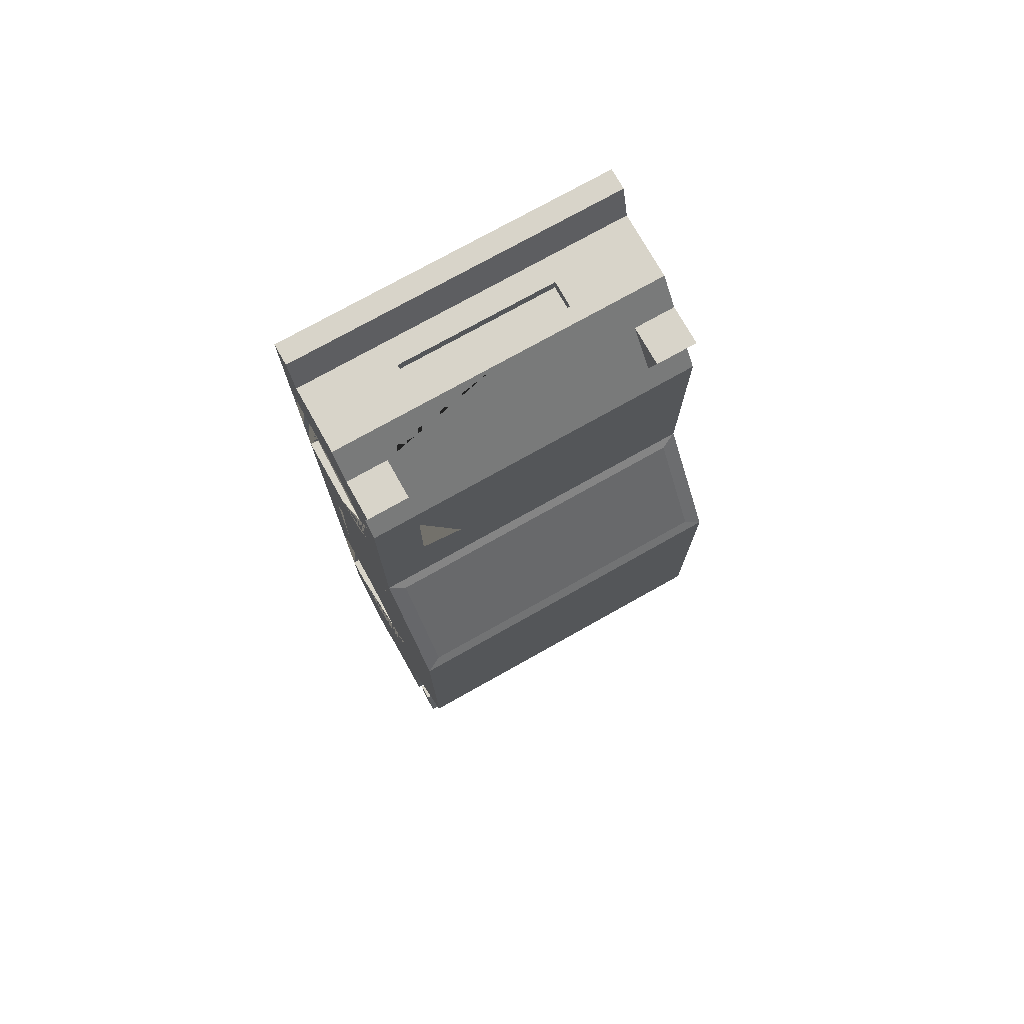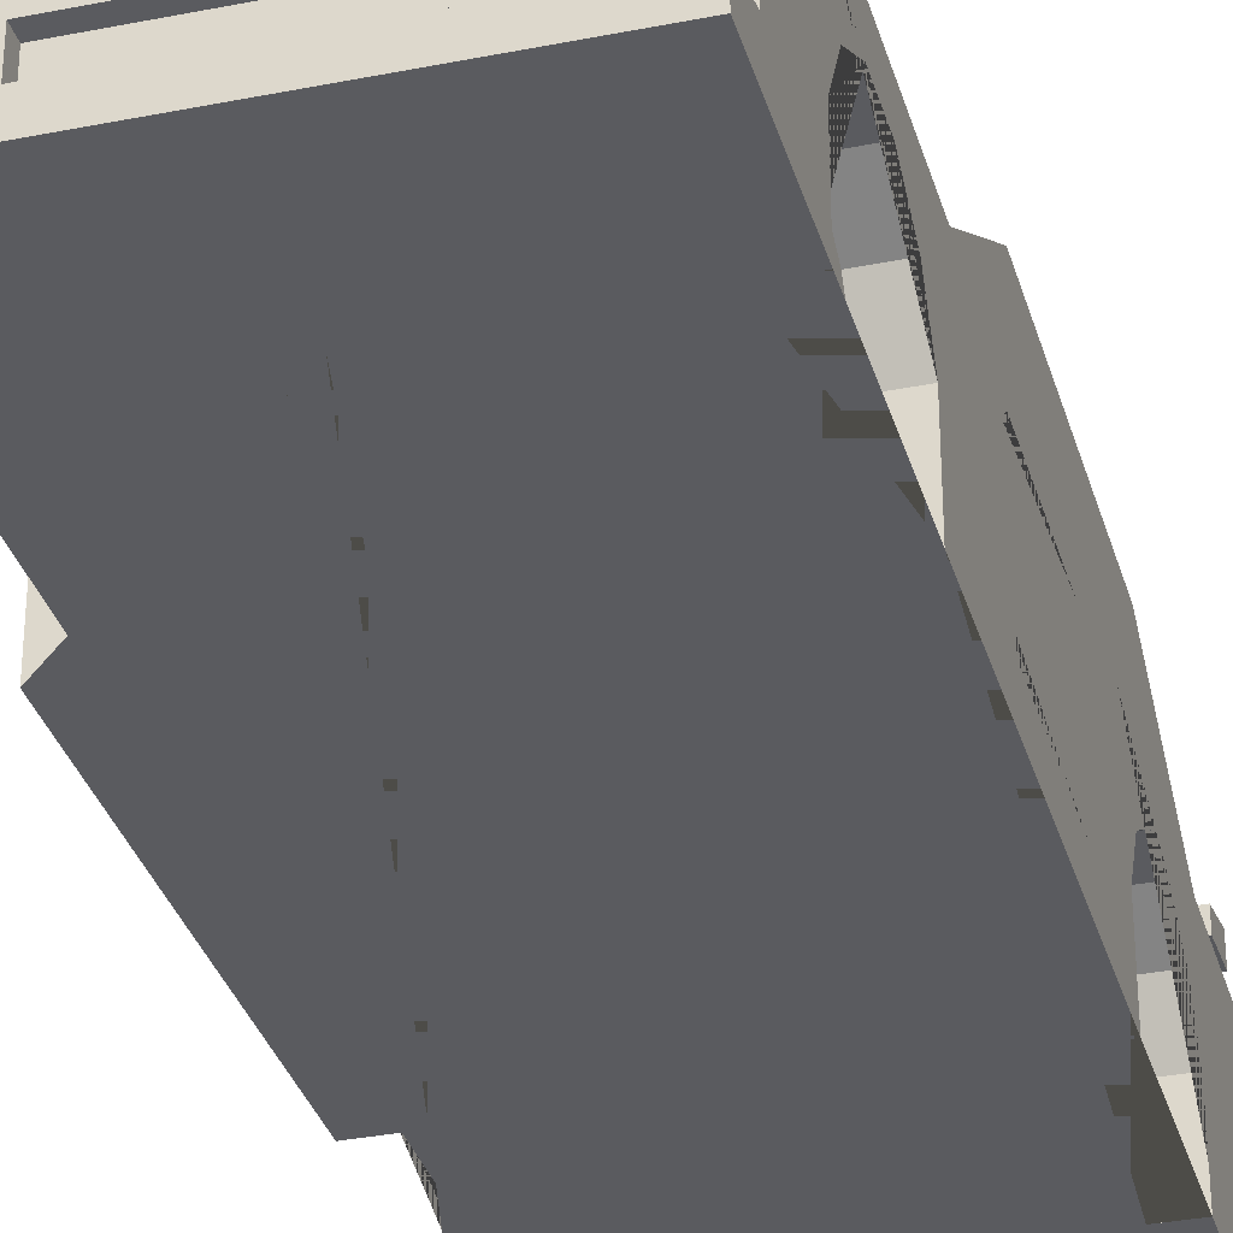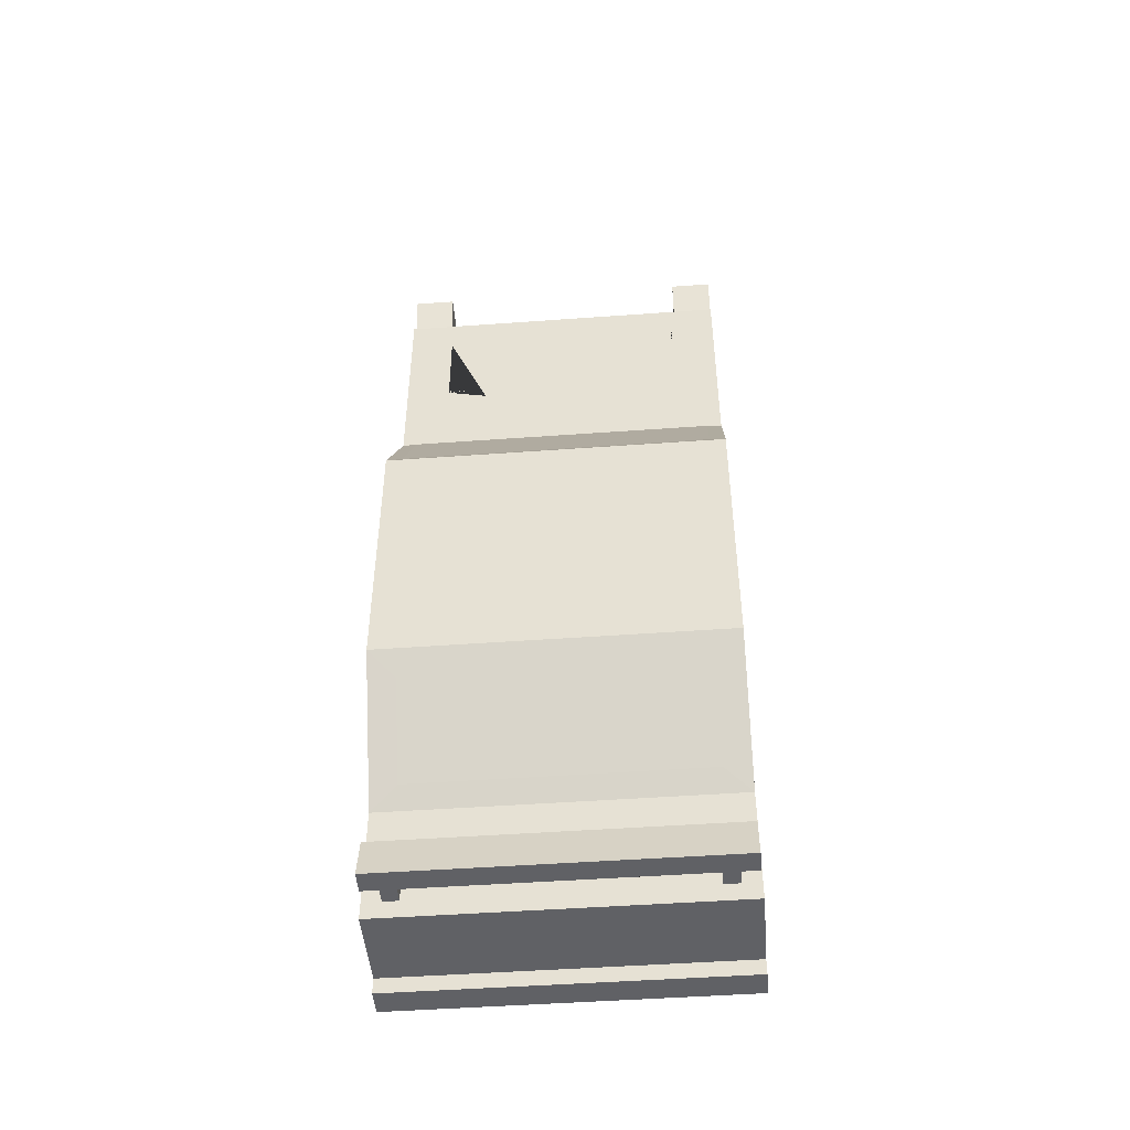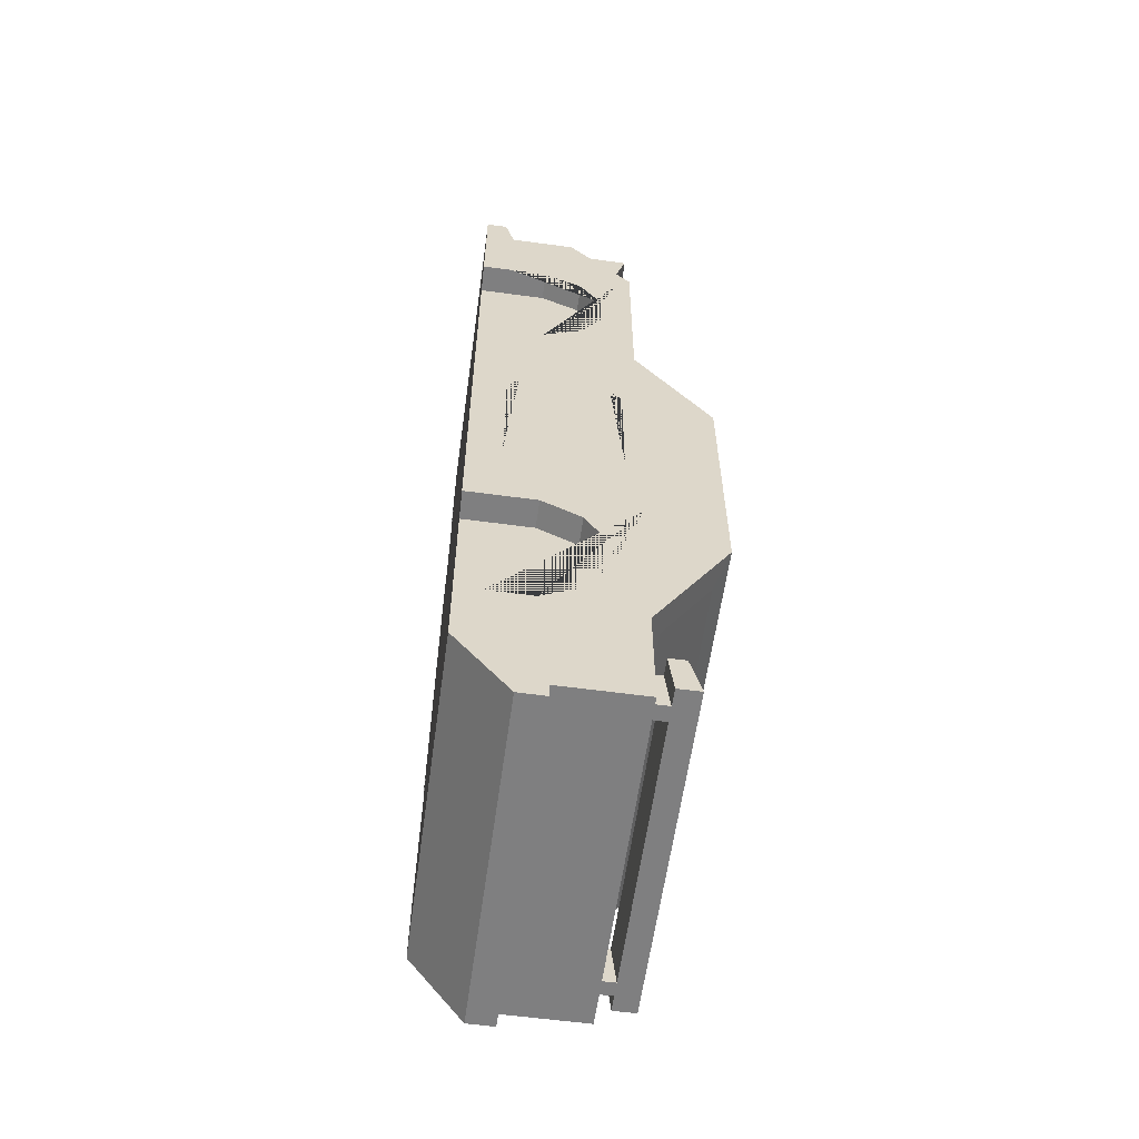
<metadata>
{"format":"obj","ext":"obj","renderer":"f3d","projection":"perspective","resolution":1024,"background":"white","views":[{"elev":75.2,"azim":150.7,"up":"+Z"},{"elev":-33.0,"azim":15.4,"up":"+Y"},{"elev":-47.5,"azim":-175.3,"up":"+Z"},{"elev":-59.7,"azim":82.1,"up":"+Z"}]}
</metadata>
<code>
v -1.374 0.389 -2.775
v -1.374 0.7536 -2.775
v -1.374 1.072 -2.594
v -1.374 1.256 -2.282
v -1.374 1.256 -1.922
v -1.374 1.072 -1.609
v -1.374 0.7536 -1.429
v -1.374 0.389 -1.429
v -1.374 0.1867 1.54
v -1.374 0.7536 1.54
v -1.374 1.072 1.72
v -1.374 1.256 2.033
v -1.374 1.256 2.393
v -1.374 1.072 2.705
v -1.374 1.52 -2.883
v -1.374 1.52 -3.824
v -1.374 0.8462 -3.824
v 4e-06 0.1867 2.886
v -1.374 0.1867 2.886
v -1.141 0.1867 2.886
v -1.141 0.1867 1.54
v -1.141 0.389 -1.429
v -1.141 0.389 -2.775
v -1.374 0.7536 2.886
v -1.374 0.1867 3.642
v -1.374 1.521 2.967
v -1.374 1.52 1.256
v 4e-06 0.8462 -3.824
v 4e-06 1.52 -3.824
v 4e-06 0.1867 3.642
v 4e-06 1.521 2.967
v -1.374 1.52 1.006
v -1.374 1.52 -2.03
v -1.162 1.62 -2.719
v -1.374 0.4423 3.642
v -1.374 2.136 -1.854
v -1.374 2.02 -1.786
v -1.374 2.136 0.3131
v -1.374 2.02 0.2923
v -1.249 1.574 1.198
v -1.162 2.021 -2.045
v 4e-06 0.1867 3.951
v -1.374 0.1867 3.951
v 4e-06 1.403 3.117
v -0.5802 1.403 3.117
v -1.037 1.405 3.114
v -1.374 0.3608 3.951
v -1.037 1.168 3.415
v -1.249 2.082 0.3878
v 4e-06 0.3608 3.951
v -0.5802 1.352 3.182
v 4e-06 1.352 3.182
v -0.9626 1.361 3.169
v -0.6714 1.359 3.172
v -0.6714 1.124 3.471
v -0.9626 1.124 3.471
v 4e-06 0.4423 3.642
v 4e-06 1.147 3.441
v -0.5802 1.147 3.441
v -0.5802 1.287 3.264
v 4e-06 1.287 3.264
v 4e-06 1.215 3.355
v -0.5802 1.215 3.355
v -1.141 0.7536 1.54
v -1.141 1.072 1.72
v -1.141 1.256 2.033
v -1.141 1.256 2.393
v -1.141 1.072 2.705
v -1.141 0.7536 2.886
v -1.141 0.7536 -2.775
v -1.141 1.072 -2.594
v -1.141 1.256 -2.282
v -1.141 1.256 -1.922
v -1.141 1.072 -1.609
v -1.141 0.7536 -1.429
v -1.374 1.52 -0.7033
v -1.374 1.52 -0.9917
v -0.9896 1.429 -3.824
v -1.305 1.429 -3.824
v -0.9896 1.125 -3.824
v -1.305 1.125 -3.824
v -0.6278 1.337 -3.824
v -0.6278 1.123 -3.824
v -0.8864 1.123 -3.824
v -0.8864 1.337 -3.824
v 4e-06 1.197 -3.824
v 4e-06 1.012 -3.824
v -0.3209 1.012 -3.824
v -0.3209 1.197 -3.824
v 4e-06 0.1867 -3.352
v -1.374 0.1867 -3.352
v 4e-06 0.8462 -3.951
v 4e-06 0.6256 -3.951
v -1.374 0.6256 -3.951
v -1.374 0.8462 -3.951
v 1.374 0.389 -2.775
v 1.374 0.7536 -2.775
v 1.374 1.072 -2.594
v 1.374 1.256 -2.282
v 1.374 1.256 -1.922
v 1.374 1.072 -1.609
v 1.374 0.7536 -1.429
v 1.374 0.389 -1.429
v 1.374 0.1867 1.54
v 1.374 0.7536 1.54
v 1.374 1.072 1.72
v 1.374 1.256 2.033
v 1.374 1.256 2.393
v 1.374 1.072 2.705
v 1.374 1.52 -2.883
v 1.374 1.52 -3.824
v 1.374 0.8462 -3.824
v 1.374 0.1867 2.886
v 1.141 0.1867 2.886
v 1.141 0.1867 1.54
v 1.141 0.389 -1.429
v 1.141 0.389 -2.775
v 1.374 0.7536 2.886
v 1.374 0.1867 3.642
v 1.374 1.521 2.967
v 1.374 1.52 1.256
v 1.374 1.52 1.006
v 1.374 1.52 -2.03
v 1.162 1.62 -2.719
v 1.374 0.4423 3.642
v 1.374 2.136 -1.854
v 1.374 2.02 -1.786
v 1.374 2.136 0.3131
v 1.374 2.02 0.2923
v 1.249 1.574 1.198
v 1.162 2.021 -2.045
v 1.374 0.1867 3.951
v 0.5802 1.403 3.117
v 1.037 1.405 3.114
v 1.374 0.3608 3.951
v 1.037 1.168 3.415
v 1.249 2.082 0.3878
v 0.5802 1.352 3.182
v 0.9463 1.361 3.17
v 0.6566 1.358 3.173
v 0.6566 1.124 3.47
v 0.9463 1.124 3.47
v 0.5802 1.147 3.441
v 0.5802 1.287 3.264
v 0.5802 1.215 3.355
v 1.141 0.7536 1.54
v 1.141 1.072 1.72
v 1.141 1.256 2.033
v 1.141 1.256 2.393
v 1.141 1.072 2.705
v 1.141 0.7536 2.886
v 1.141 0.7536 -2.775
v 1.141 1.072 -2.594
v 1.141 1.256 -2.282
v 1.141 1.256 -1.922
v 1.141 1.072 -1.609
v 1.141 0.7536 -1.429
v 1.374 1.52 -0.7033
v 1.374 1.52 -0.9917
v 0.9896 1.429 -3.824
v 1.305 1.429 -3.824
v 0.9896 1.125 -3.824
v 1.305 1.125 -3.824
v 0.6278 1.337 -3.824
v 0.6278 1.123 -3.824
v 0.8864 1.123 -3.824
v 0.8864 1.337 -3.824
v 0.3209 1.012 -3.824
v 0.3209 1.197 -3.824
v 1.374 0.1867 -3.352
v 1.374 0.6256 -3.951
v 1.374 0.8462 -3.951
v -1.374 1.164 -1.766
v -1.374 0.9885 3.642
v 4e-06 0.9885 3.642
v 1.374 0.9885 3.642
v -1.374 2.02 -0.7033
v -1.374 2.02 -0.9917
v 1.374 2.02 -0.7033
v 1.374 2.02 -0.9917
v -0.7324 0.9323 3.642
v -0.7324 0.5738 3.642
v 4e-06 0.5639 3.642
v 4e-06 0.9323 3.642
v 0.7324 0.5738 3.642
v 0.7324 0.9323 3.642
v 4e-06 0.6414 3.642
v -0.6534 0.6414 3.642
v 0.6534 0.6414 3.642
v 0.6534 0.8577 3.642
v 4e-06 0.8577 3.642
v -0.6534 0.8577 3.642
v 4e-06 0.6414 3.541
v -0.6534 0.6414 3.541
v 0.6534 0.6414 3.541
v 0.6534 0.8577 3.541
v 4e-06 0.8577 3.541
v -0.6534 0.8577 3.541
v -1.374 0.4423 2.886
v 1.374 0.4423 2.886
v -1.374 0.389 -3.203
v 1.374 0.389 -3.203
v -1.141 0.389 1.54
v -1.374 0.389 1.54
v 1.141 0.389 1.54
v 1.374 0.389 1.54
v 1.141 0.3856 2.886
v -1.141 0.499 2.886
v -1.374 0.1867 -2.775
v 4e-06 0.1867 -2.775
v 1.374 0.1867 -2.775
v -1.374 0.1867 -1.429
v -1.141 0.1867 -1.429
v -1.141 0.1867 -2.775
v 1.141 0.1867 -2.775
v 1.141 0.1867 -1.429
v 1.374 0.1867 -1.429
v -1.374 1.168 3.415
v -1.374 1.405 3.114
v -1.374 1.168 3.114
v -1.374 1.405 2.853
v 1.374 1.405 3.114
v 1.374 1.168 3.415
v 1.374 1.405 2.853
v 1.374 1.168 3.114
v 0.917 2.136 -1.649
v 0.917 2.136 0.1082
v -0.917 2.136 -1.649
v -0.917 2.136 0.1082
v -1.374 1.52 -1.46
v -1.374 1.52 1.543
v 1.374 1.52 1.538
v 1.374 1.52 -1.399
v -1.374 1.396 -0.6734
v -1.374 0.4631 -0.6734
v -1.374 0.4631 0.4544
v -1.374 1.396 0.4544
v 1.374 1.396 0.4534
v 1.374 0.4631 0.4534
v 1.374 0.4631 -0.6619
v 1.374 1.396 -0.6619
v -1.363 1.646 -3.685
v -1.363 1.609 -3.339
v -1.363 1.831 -3.685
v -1.363 1.746 -3.339
v 1.363 1.831 -3.685
v 1.363 1.746 -3.339
v 1.363 1.646 -3.685
v 1.363 1.609 -3.339
v 1.226 1.646 -3.685
v 1.226 1.609 -3.339
v 1.104 1.646 -3.685
v 1.104 1.609 -3.339
v -1.226 1.646 -3.685
v -1.226 1.609 -3.339
v -1.104 1.646 -3.685
v -1.104 1.609 -3.339
v 1.226 1.489 -3.685
v 1.226 1.489 -3.339
v 1.104 1.489 -3.339
v 1.104 1.489 -3.685
v -1.104 1.489 -3.685
v -1.104 1.489 -3.339
v -1.226 1.489 -3.339
v -1.226 1.489 -3.685
v -1.249 1.981 0.5498
v 1.249 1.981 0.5498
v -1.374 1.491 3.415
v -1.037 1.491 3.415
v -1.374 1.168 3.415
v -1.037 1.168 3.415
v 1.374 1.168 3.415
v 1.037 1.168 3.415
v 1.374 1.491 3.415
v 1.037 1.491 3.415
v -1.347 1.462 3.415
v -1.063 1.462 3.415
v -1.347 1.196 3.415
v -1.063 1.196 3.415
v 1.349 1.195 3.415
v 1.06 1.195 3.415
v 1.349 1.463 3.415
v 1.06 1.463 3.415
v -1.374 1.301 -1.294
v -1.374 1.301 -0.7393
v -1.374 0.5584 -1.294
v -1.374 0.5584 -0.7393
v -1.374 0.5584 1.402
v -1.374 0.5584 0.5554
v -1.374 1.301 1.402
v -1.374 1.301 0.5554
v 1.374 1.301 1.402
v 1.374 1.301 0.5554
v 1.374 0.5584 1.402
v 1.374 0.5584 0.5554
v 1.374 0.5584 -1.294
v 1.374 0.5584 -0.7393
v 1.374 1.301 -1.294
v 1.374 1.301 -0.7393
v 1.374 1.151 1.402
v 1.374 1.151 0.5554
v 1.374 1.151 -0.7393
v 1.374 1.151 -1.294
v -1.374 1.151 -1.294
v -1.374 1.151 -0.7393
v -1.374 1.151 0.5554
v -1.374 1.151 1.402
v 1.374 1.031 0.5554
v 1.374 1.031 1.402
v 1.374 1.031 -0.7393
v 1.374 1.031 -1.294
v -1.374 1.031 0.5554
v -1.374 1.031 1.402
v -1.374 1.031 -1.294
v -1.374 1.031 -0.7393
v -1.374 0.8397 -0.7393
v -1.374 0.8397 -1.294
v -1.374 0.8397 0.5554
v -1.374 0.8397 1.402
v 1.374 0.8397 -0.7393
v 1.374 0.8397 -1.294
v 1.374 0.8397 0.5554
v 1.374 0.8397 1.402
v 1.374 0.7199 -0.7393
v 1.374 0.7199 -1.294
v 1.374 0.7199 0.5554
v 1.374 0.7199 1.402
v -1.374 0.7199 -1.294
v -1.374 0.7199 -0.7393
v -1.374 0.7199 0.5554
v -1.374 0.7199 1.402
v -1.374 0.9464 -3.721
v -1.374 0.9464 -2.935
v -1.374 1.358 -2.935
v -1.374 1.358 -3.721
v 1.374 0.9464 -3.721
v 1.374 1.358 -3.721
v 1.374 1.358 -2.935
v 1.374 0.9464 -2.935
v -1.374 0.8605 3.06
v -1.374 0.5337 3.06
v -1.374 0.5337 3.577
v -1.374 0.8605 3.577
v 1.374 0.8605 3.06
v 1.374 0.5337 3.06
v 1.374 0.8605 3.577
v 1.374 0.5337 3.577
v -1.374 0.7298 3.577
v -1.374 0.7298 3.06
v 1.374 0.7298 3.577
v 1.374 0.7298 3.06
v 1.374 0.671 3.06
v 1.374 0.671 3.577
v -1.374 0.671 3.577
v -1.374 0.671 3.06
v 1.374 1.193 -2.935
v 1.374 1.193 -3.721
v -1.374 1.193 -3.721
v -1.374 1.193 -2.935
v -1.374 1.119 -3.721
v -1.374 1.119 -2.935
v 1.374 1.119 -2.935
v 1.374 1.119 -3.721
v -0.6733 1.52 1.551
v -1.007 1.521 2.672
v 1.007 1.521 2.672
v 0.6733 1.52 1.551
v -1.007 1.521 1.969
v 1.007 1.521 1.969
v 0.6733 1.521 1.884
v -0.6733 1.521 1.884
v 1.007 1.521 2.287
v -1.007 1.521 2.287
v 1.007 1.521 2.377
v -1.007 1.521 2.377
f 7 230 33 15 1 2 3 4 5 173 6
f 358 359 334 335
f 18 19 20 21 9 212 213 214 209 210
f 15 33 230 77 76 32 27
f 92 93 94 95
f 16 15 110 111 29
f 79 78 80 81
f 19 18 30 25
f 15 27 32 76 77 230 33
f 48 218 174
f 36 15 33 37
f 27 38 39 32
f 177 76 32 39
f 41 34 15 36
f 25 30 42 43
f 44 31 26 45
f 35 25 43 47
f 38 36 37 178 177 39
f 49 38 27 40 266
f 266 267 137 49
f 47 43 42 50
f 44 45 51 52
f 45 46 53 54
f 35 47 50 57
f 55 56 48 174 175 59
f 46 48 56 53
f 52 51 60 61
f 55 54 53 56
f 175 58 59
f 58 52 61 62
f 51 59 63 60
f 63 62 61 60
f 59 58 62 63
f 203 204 9 21
f 11 10 64 65
f 12 11 65 66
f 13 12 66 67
f 14 13 67 68
f 24 14 68 69
f 19 199 208 20
f 21 20 208 69 68 67 66 65 64 203
f 2 1 23 70
f 3 2 70 71
f 4 3 71 72
f 5 4 72 73
f 6 173 5 73 74
f 7 6 74 75
f 8 7 75 22
f 23 22 75 74 73 72 71 70
f 16 29 78 79
f 82 83 84 85
f 28 17 81 80
f 17 16 79 81
f 86 87 88 89
f 28 80 84 83
f 80 78 85 84
f 78 29 82 85
f 29 28 87 86
f 28 83 88 87
f 83 82 89 88
f 82 29 86 89
f 210 209 91 90
f 90 91 94 93
f 17 28 92 95
f 120 222 224
f 112 202 170 171 172
f 104 115 114 113 18 210 211 215 216 217
f 110 121 122 158 159 233 123
f 92 172 171 93
f 161 163 162 160
f 113 119 30 18
f 110 123 233 159 158 122 121
f 124 110 15 34
f 134 222 120 133
f 126 127 123 110
f 121 122 129 128
f 123 127 180 159 233
f 27 121 130 40
f 131 124 34 41
f 131 126 110 124
f 119 132 42 30
f 44 133 120 31
f 125 135 132 119
f 128 129 179 180 127 126
f 137 267 130 121 128
f 126 131 41 36
f 135 50 42 132
f 44 52 138 133
f 133 140 139 134
f 125 57 50 135
f 175 176 136 142 141 143
f 134 139 142 136
f 227 226 228 229
f 137 128 38 49
f 52 61 144 138
f 141 142 139 140
f 175 143 58
f 58 62 61 52
f 138 144 145 143
f 145 144 61 62
f 143 145 62 58
f 105 146 205 206
f 106 147 146 105
f 107 148 147 106
f 108 149 148 107
f 109 150 149 108
f 118 151 150 109
f 200 207 151 118
f 115 205 146 147 148 149 150 151 207 114
f 97 152 117 96
f 98 153 152 97
f 99 154 153 98
f 100 155 154 99
f 101 156 155 100
f 102 157 156 101
f 103 116 157 102
f 117 152 153 154 155 156 157 116
f 111 161 160 29
f 164 167 166 165
f 28 162 163 112
f 112 163 161 111
f 86 169 168 87
f 28 165 166 162
f 162 166 167 160
f 160 167 164 29
f 29 86 87 28
f 28 87 168 165
f 165 168 169 164
f 164 169 86 29
f 210 90 170 211
f 90 93 171 170
f 112 172 92 28
f 133 138 143 141 140
f 51 45 54 55 59
f 178 77 76 177
f 33 230 77 178 37
f 158 179 129 122
f 159 180 179 158
f 35 199 19 25
f 105 232 120 224 108 107 106
f 175 174 181 184
f 176 175 184 186
f 35 57 183 182
f 57 125 185 183
f 35 182 181 174
f 125 176 186 185
f 194 193 195 196 197 198
f 182 183 187 188
f 183 185 189 187
f 185 186 190 189
f 186 184 191 190
f 184 181 192 191
f 181 182 188 192
f 188 187 193 194
f 187 189 195 193
f 189 190 196 195
f 190 191 197 196
f 191 192 198 197
f 192 188 194 198
f 9 204 8 212
f 200 125 119 113
f 10 204 203 64
f 26 221 219
f 206 205 115 104
f 103 206 104 217
f 113 114 207 200
f 208 199 24 69
f 1 201 91 209
f 202 96 211 170
f 8 22 213 212
f 22 23 214 213
f 23 1 209 214
f 96 117 215 211
f 117 116 216 215
f 116 103 217 216
f 26 219 46 45
f 219 221 220 218
f 277 276 278 279
f 176 223 136
f 223 225 224 222
f 281 280 282 283
f 354 355 341 342
f 221 13 14 24 199 220
f 350 351 344 346
f 108 224 225 200 118 109
f 370 371 368 369
f 128 126 226 227
f 126 36 228 226
f 36 38 229 228
f 38 128 227 229
f 234 235 236 237
f 231 10 11 12 13 221 26
f 238 239 240 241
f 233 102 101 100 99 98 97 96 110 123
f 285 284 304 305
f 306 307 290 291
f 293 292 300 301
f 302 303 298 299
f 356 357 337 338
f 91 201 17 95 94
f 242 243 245 244
f 244 245 247 246
f 246 247 249 248
f 254 255 243 242
f 243 255 257 253 251 249 247 245
f 248 250 252 256 254 242 244 246
f 248 249 251 250
f 258 259 260 261
f 262 263 264 265
f 257 256 252 253
f 250 251 259 258
f 251 253 260 259
f 253 252 261 260
f 252 250 258 261
f 256 257 263 262
f 257 255 264 263
f 255 254 265 264
f 254 256 262 265
f 130 267 266 40
f 46 219 268 269
f 219 218 270 268
f 218 48 271 270
f 48 46 269 271
f 136 223 272 273
f 223 222 274 272
f 222 134 275 274
f 134 136 273 275
f 269 268 276 277
f 268 270 278 276
f 270 271 279 278
f 271 269 277 279
f 273 272 280 281
f 272 274 282 280
f 274 275 283 282
f 275 273 281 283
f 284 230 7 8 286 328 317 314 304
f 235 287 286 8 204 288 289 236
f 235 234 285 305 315 316 329 287
f 288 204 10 231 290 307 313 319 331
f 237 291 290 231 27 32 76 77 230 284 285 234
f 237 236 289 330 318 312 306 291
f 292 232 105 206 294 327 323 309 300
f 240 239 295 294 206 103 296 297
f 239 238 293 301 308 322 326 295
f 296 103 102 233 298 303 311 321 325
f 241 299 298 233 159 158 122 121 232 292 293 238
f 241 240 297 324 320 310 302 299
f 326 327 294 295
f 310 311 303 302
f 305 304 314 315
f 312 313 307 306
f 301 300 309 308
f 320 321 311 310
f 318 319 313 312
f 316 317 328 329
f 315 314 317 316
f 330 331 319 318
f 324 325 321 320
f 308 309 323 322
f 297 296 325 324
f 322 323 327 326
f 329 328 286 287
f 289 288 331 330
f 332 17 201 1 333
f 1 15 334 359 361 333
f 15 16 335 334
f 16 17 332 360 358 335
f 112 111 337 357 363 336
f 111 110 338 337
f 110 96 339 362 356 338
f 339 96 202 112 336
f 220 199 341 355 349 340
f 199 35 342 341
f 35 174 343 348 354 342
f 343 174 218 220 340
f 200 225 344 351 352 345
f 344 225 223 176 346
f 176 125 347 353 350 346
f 125 200 345 347
f 340 349 348 343
f 345 352 353 347
f 353 352 351 350
f 348 349 355 354
f 362 363 357 356
f 360 361 359 358
f 332 333 361 360
f 336 363 362 339
f 364 27 231 26 365 375 373 368 371
f 365 26 31 120 366
f 366 120 232 121 367 370 369 372 374
f 121 27 364 367
f 374 375 365 366
f 364 371 370 367
f 369 368 373 372
f 372 373 375 374

</code>
